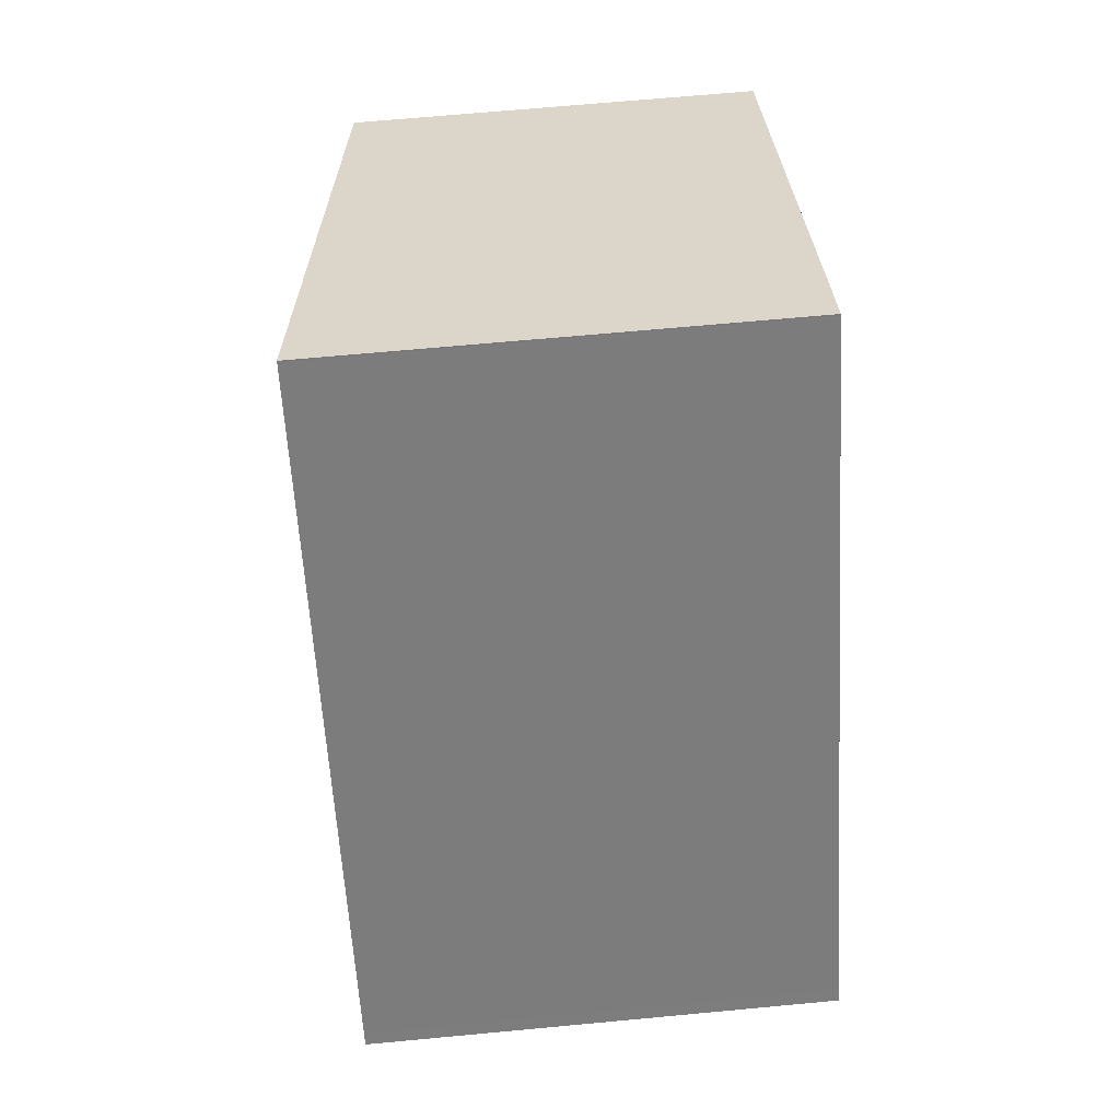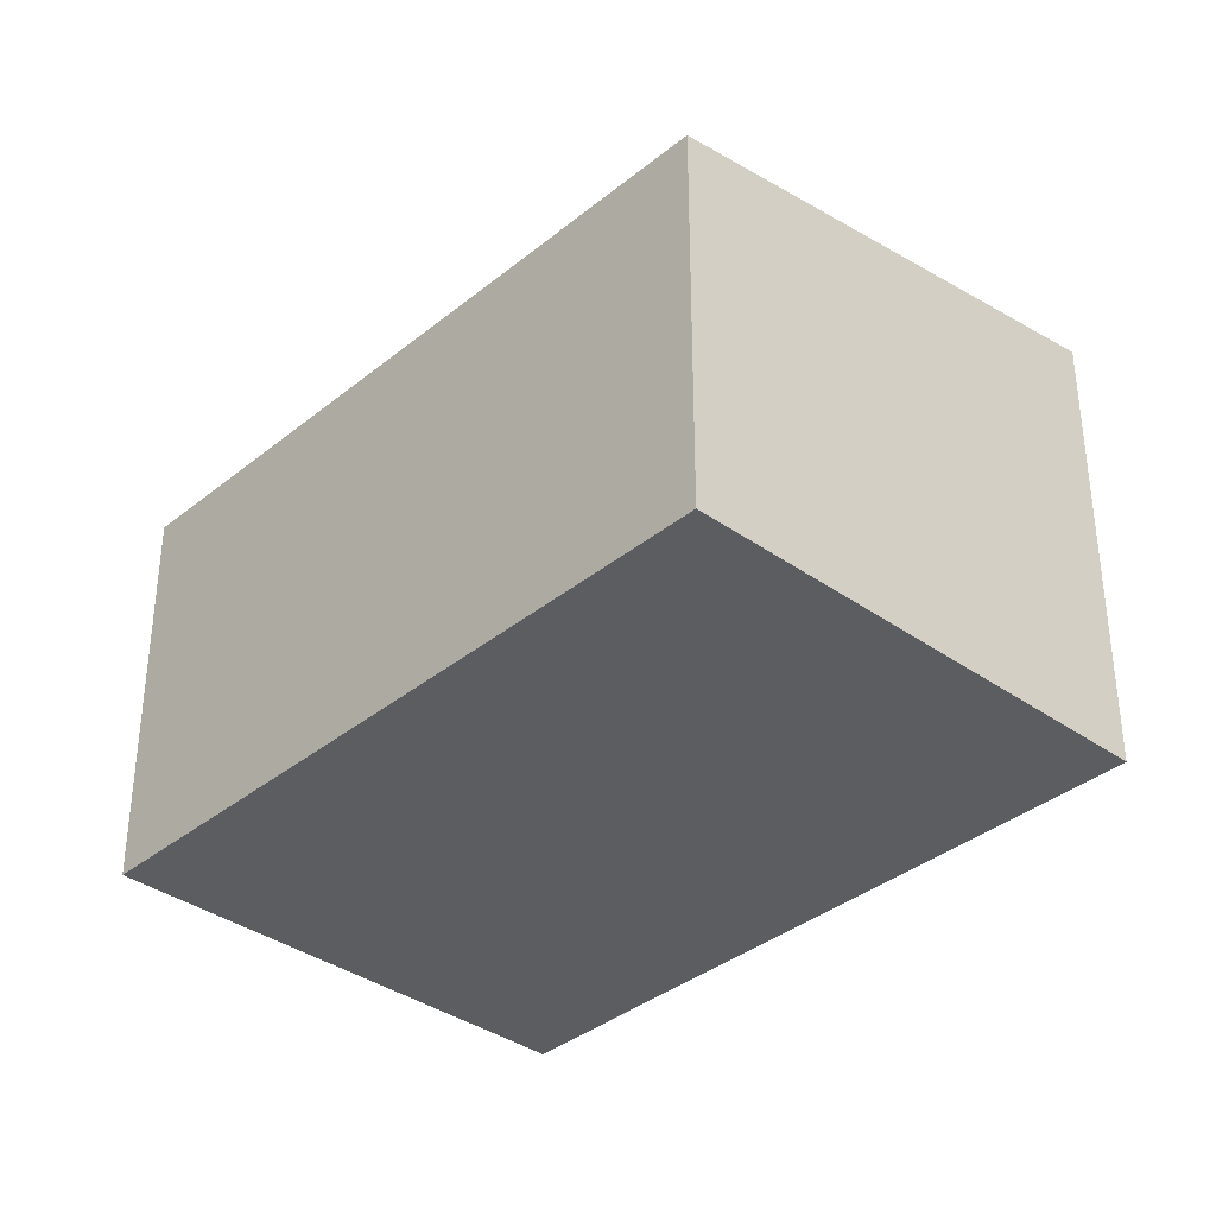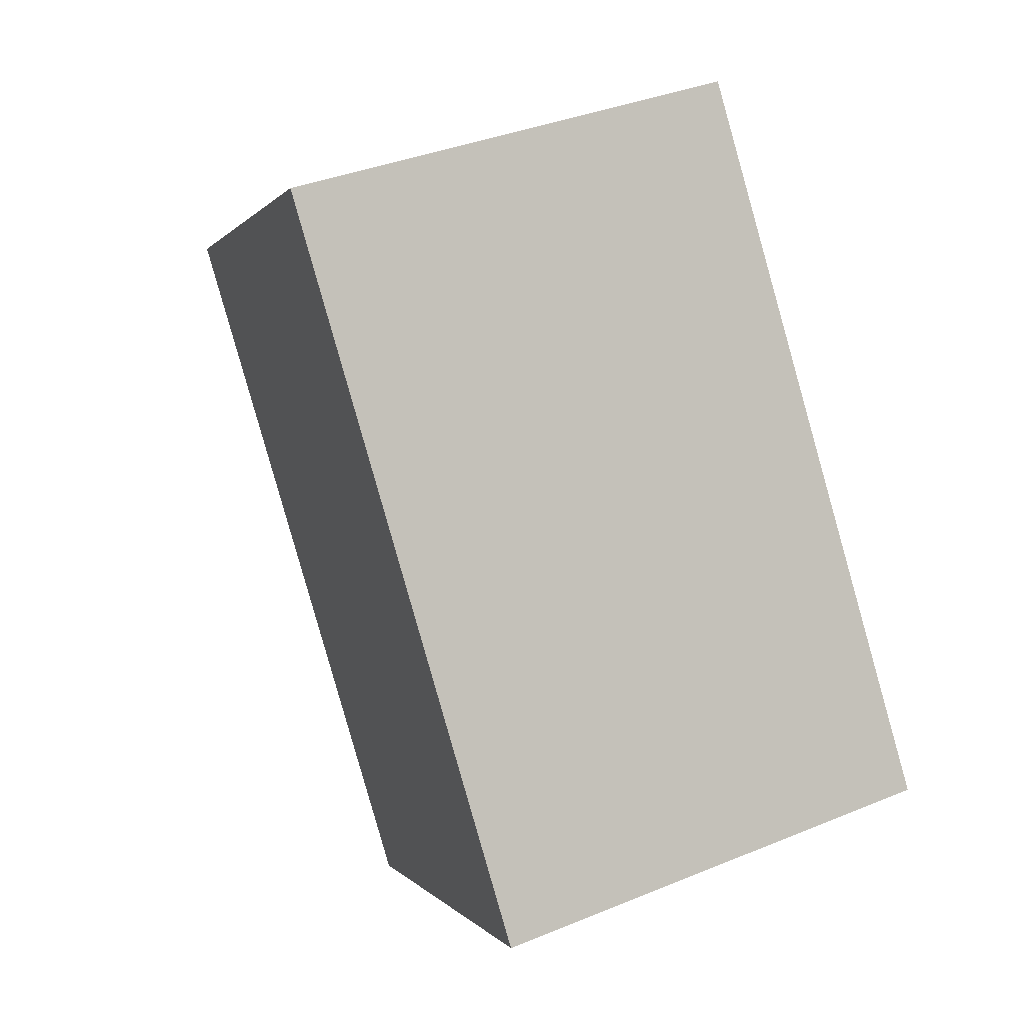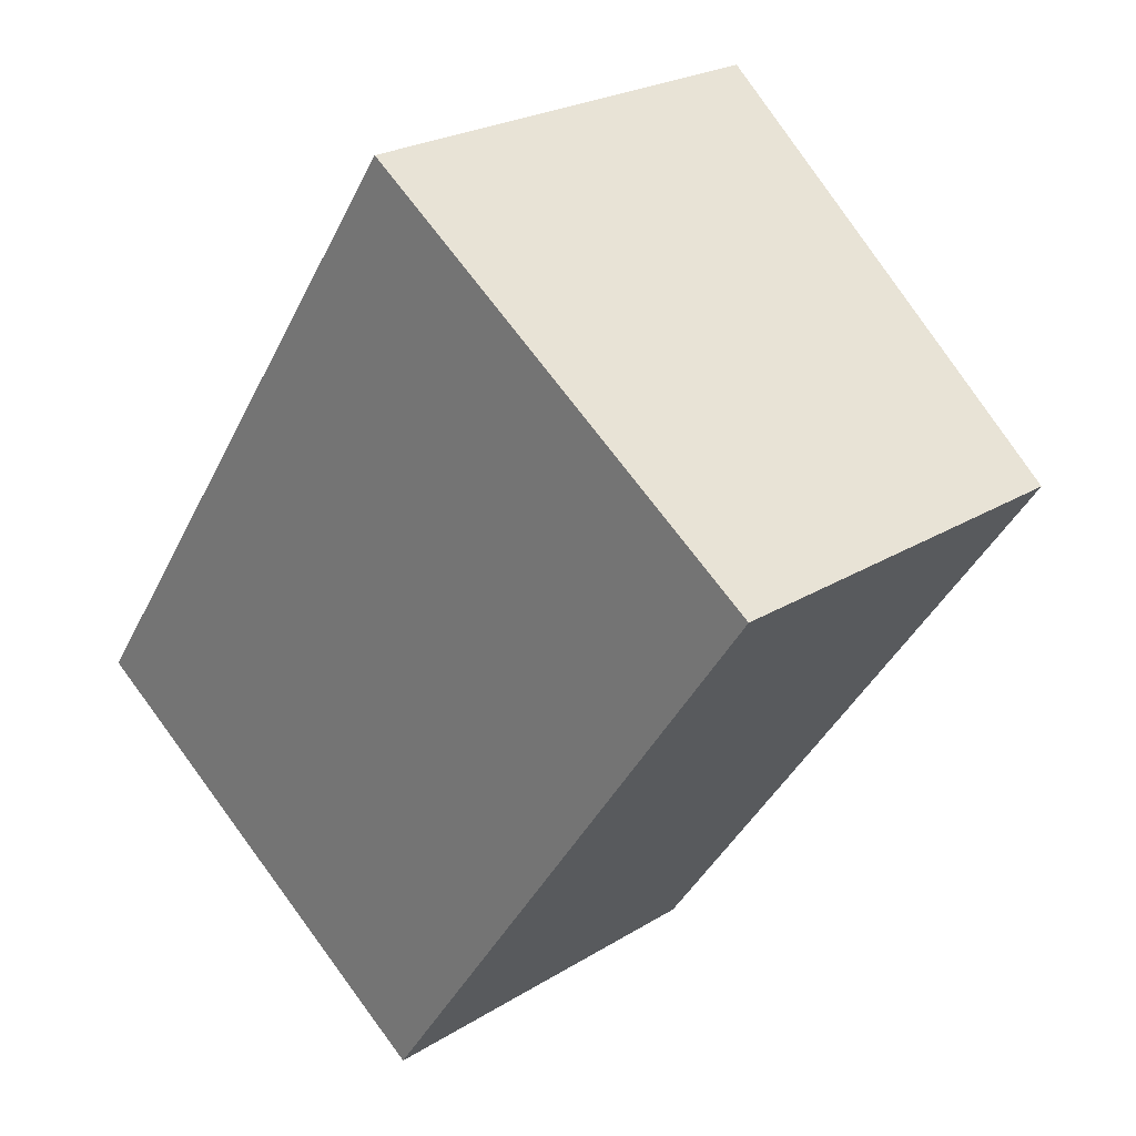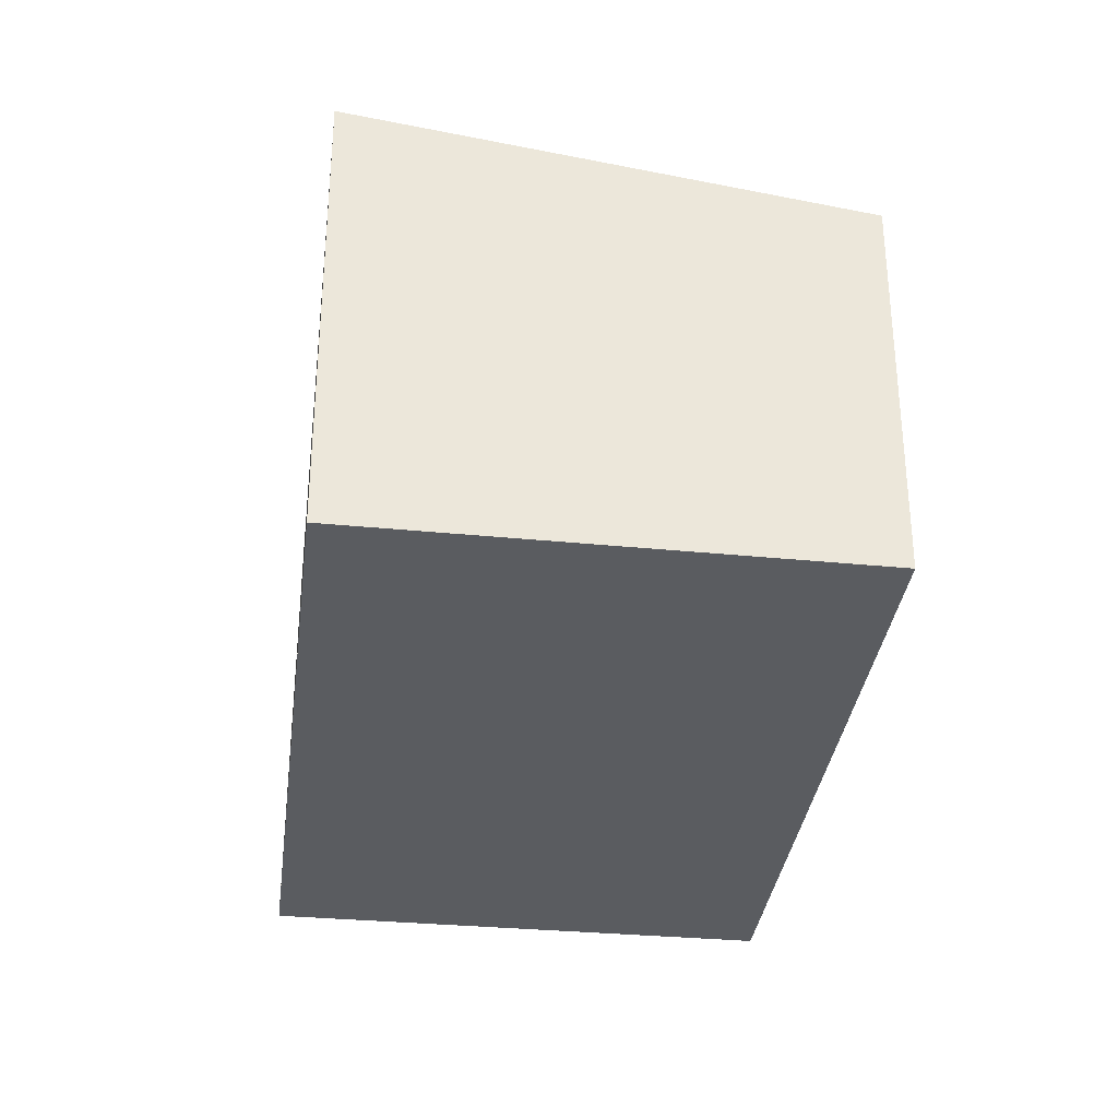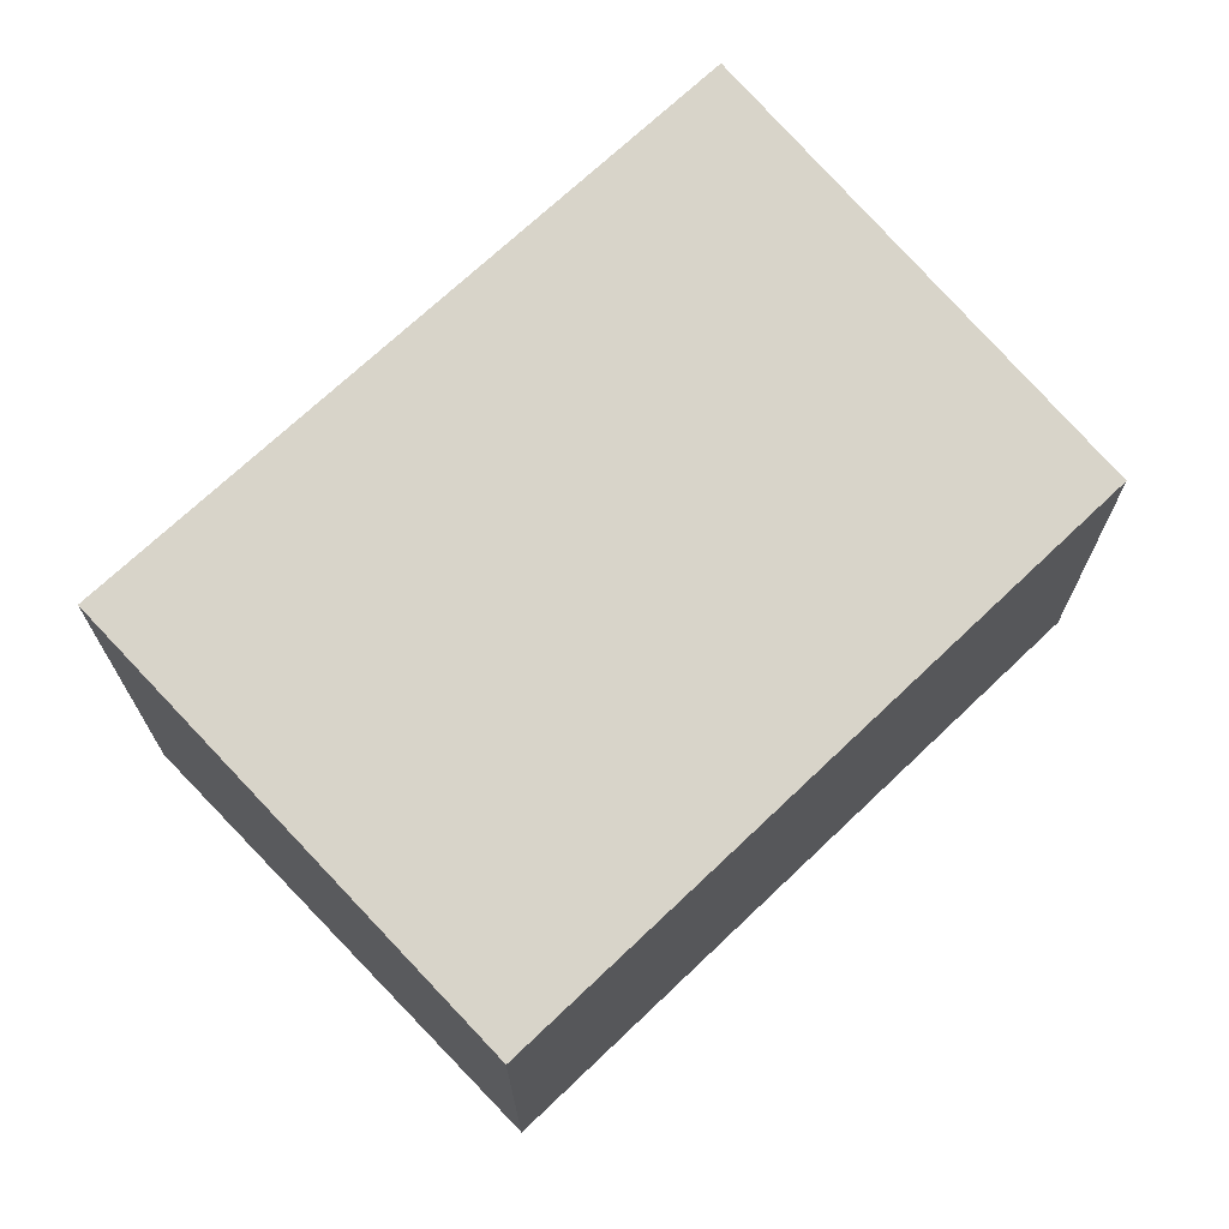
<metadata>
{"format":"obj","ext":"obj","renderer":"f3d","projection":"perspective","resolution":1024,"background":"white","views":[{"elev":66.0,"azim":84.6,"up":"+Y"},{"elev":-36.0,"azim":-8.5,"up":"+Z"},{"elev":36.2,"azim":61.6,"up":"+Y"},{"elev":23.7,"azim":-136.0,"up":"+Y"},{"elev":-33.9,"azim":-152.6,"up":"+Z"},{"elev":71.6,"azim":-98.9,"up":"+Z"}]}
</metadata>
<code>
v -682.4 -1990 1.787
v -684.4 -1987 1.802
v -682.4 -1986 2.11
v -680.5 -1989 2.093
v -684.3 -1987 1.802
v -682.4 -1986 2.11
v -682.5 -1986 2.106
v -682.5 -1986 2.106
v -680.6 -1989 2.088
v -684.3 -1987 1.815
v -684.3 -1987 1.815
v -682.4 -1990 1.798
v -682.4 -1990 1.798
v -680.6 -1989 2.089
v -682.5 -1990 1.787
v -680.6 -1989 2.093
v -682.5 -1990 1.787
v -682.4 -1990 1.787
v -682.4 -1990 0
v -682.5 -1990 0
v -684.3 -1987 1.815
v -684.4 -1987 1.802
v -684.4 -1987 0
v -684.3 -1987 0
v -682.4 -1986 2.11
v -682.4 -1986 2.11
v -682.4 -1986 -4.441e-16
v -682.4 -1986 0
v -680.6 -1989 2.088
v -680.5 -1989 2.093
v -680.5 -1989 0
v -680.6 -1989 4.441e-16
v -684.4 -1987 1.802
v -684.3 -1987 1.802
v -684.3 -1987 2.22e-16
v -684.4 -1987 0
v -680.6 -1989 2.093
v -682.4 -1986 2.11
v -682.4 -1986 0
v -680.6 -1989 -4.441e-16
v -682.4 -1986 2.11
v -682.5 -1986 2.106
v -682.5 -1986 4.441e-16
v -682.4 -1986 -4.441e-16
v -682.4 -1990 1.798
v -680.6 -1989 2.088
v -680.6 -1989 4.441e-16
v -682.4 -1990 0
v -682.5 -1986 2.106
v -684.3 -1987 1.815
v -684.3 -1987 0
v -682.5 -1986 4.441e-16
v -682.4 -1990 1.787
v -682.4 -1990 1.798
v -682.4 -1990 0
v -682.4 -1990 0
v -684.3 -1987 1.802
v -682.5 -1990 1.787
v -682.5 -1990 0
v -684.3 -1987 2.22e-16
v -680.5 -1989 2.093
v -680.6 -1989 2.093
v -680.6 -1989 -4.441e-16
v -680.5 -1989 0
v -682.4 -1990 0
v -684.4 -1987 0
v -682.4 -1986 0
v -680.5 -1989 0
f 13 12 1 15
f 11 5 2 10
f 7 3 6 8
f 16 4 9 14
f 10 7 8 11
f 14 9 12 13
f 13 11 8 14
f 15 5 11 13
f 14 8 6 16
f 18 19 20 17
f 22 23 24 21
f 26 27 28 25
f 30 31 32 29
f 34 35 36 33
f 38 39 40 37
f 42 43 44 41
f 46 47 48 45
f 50 51 52 49
f 54 55 56 53
f 58 59 60 57
f 62 63 64 61
f 66 67 68 65

</code>
